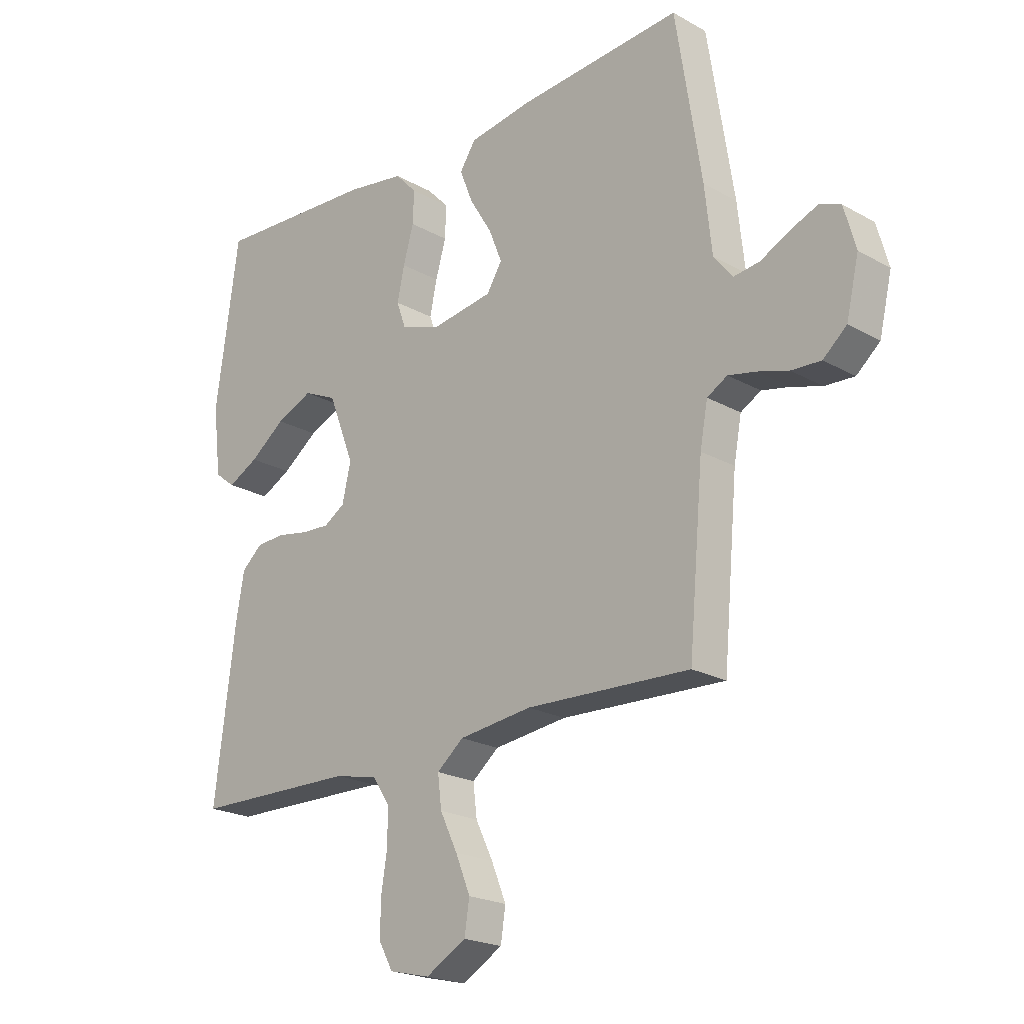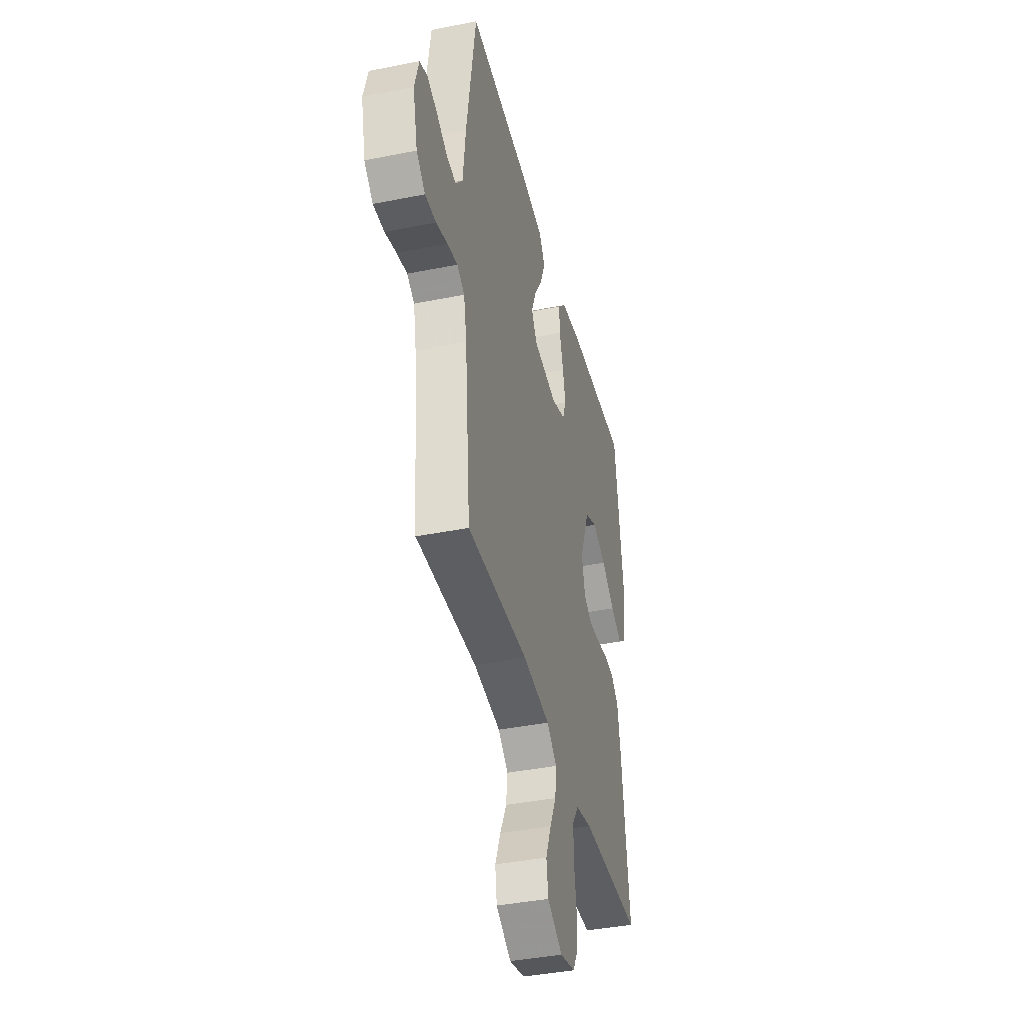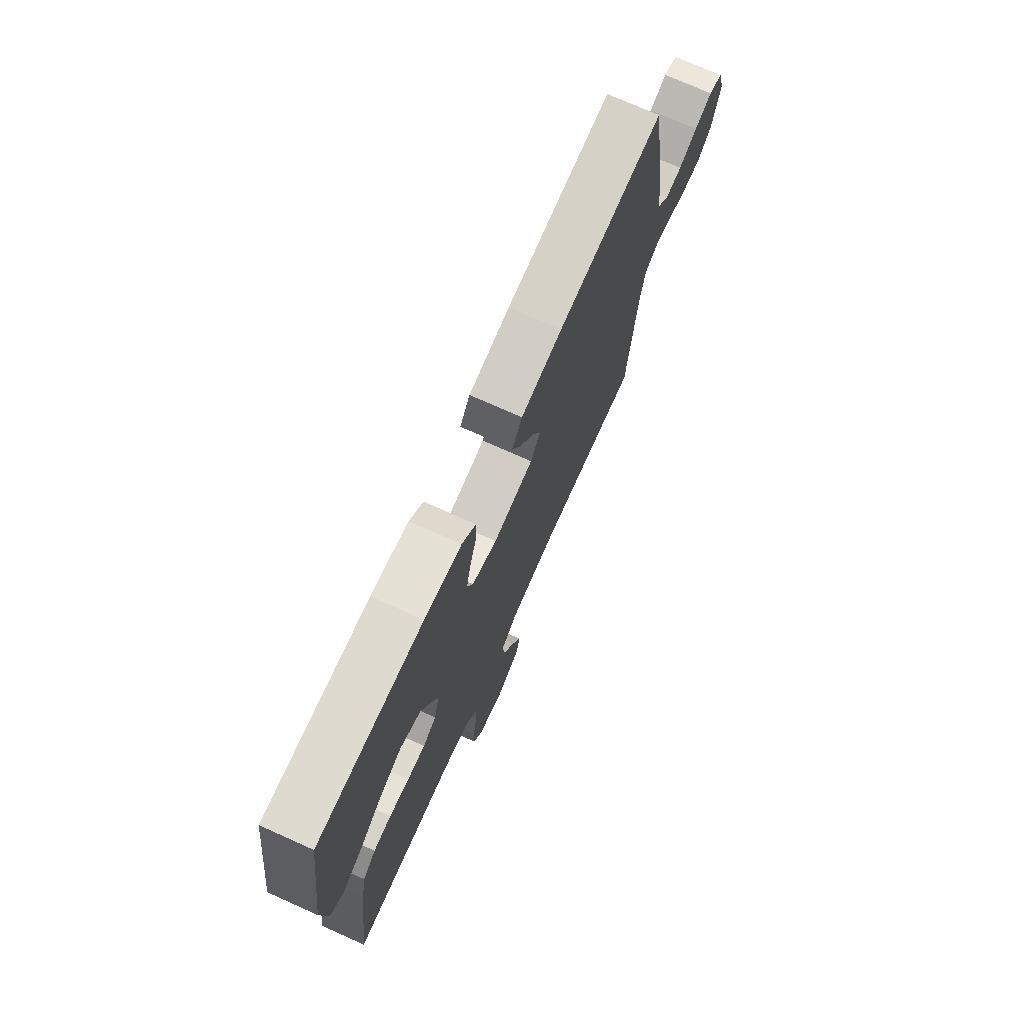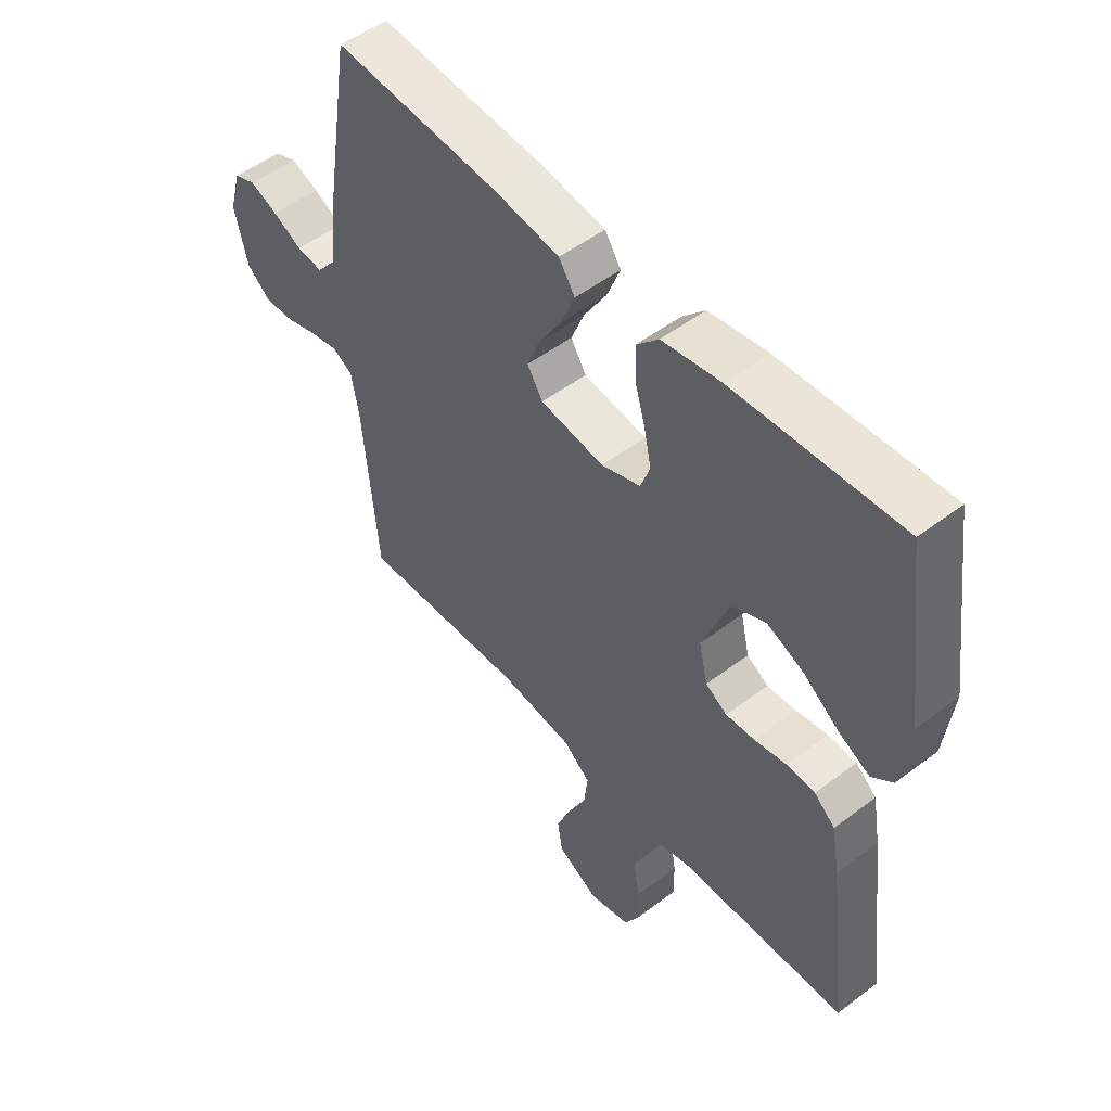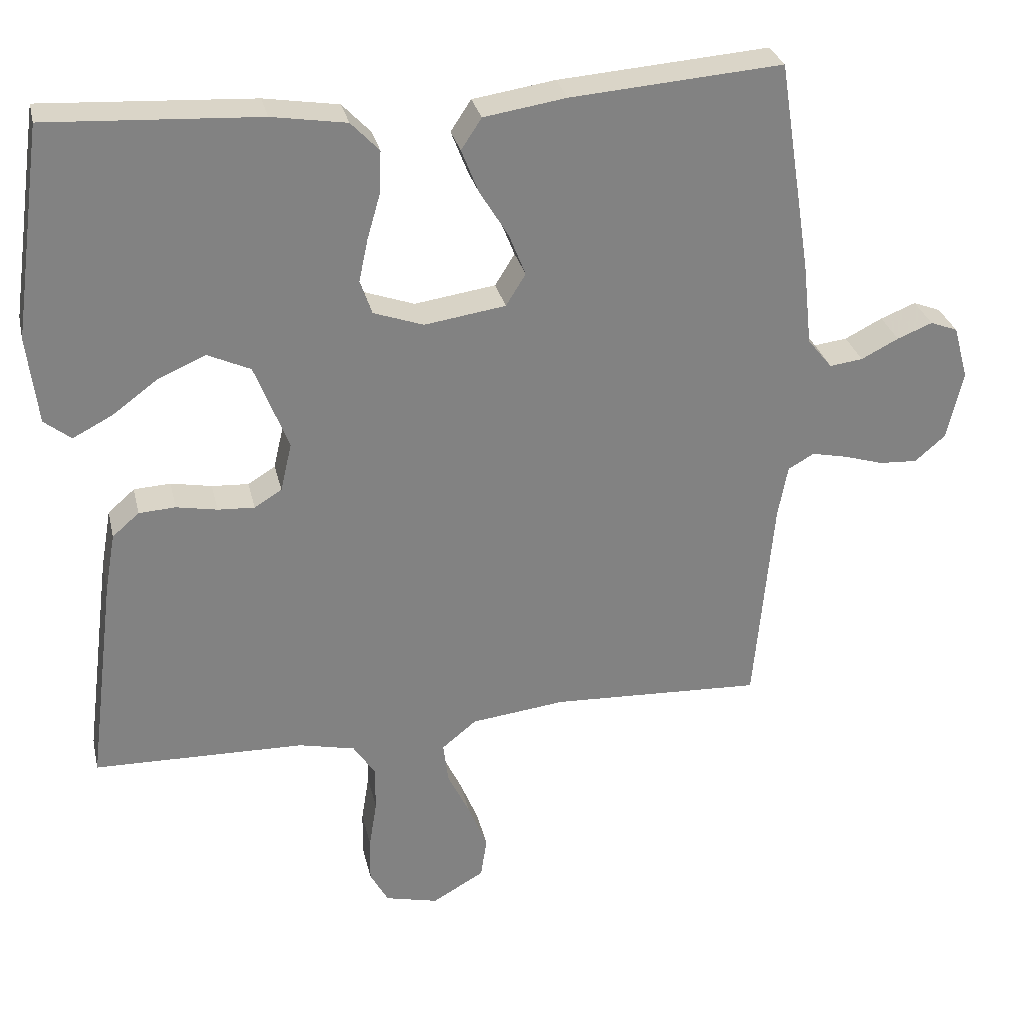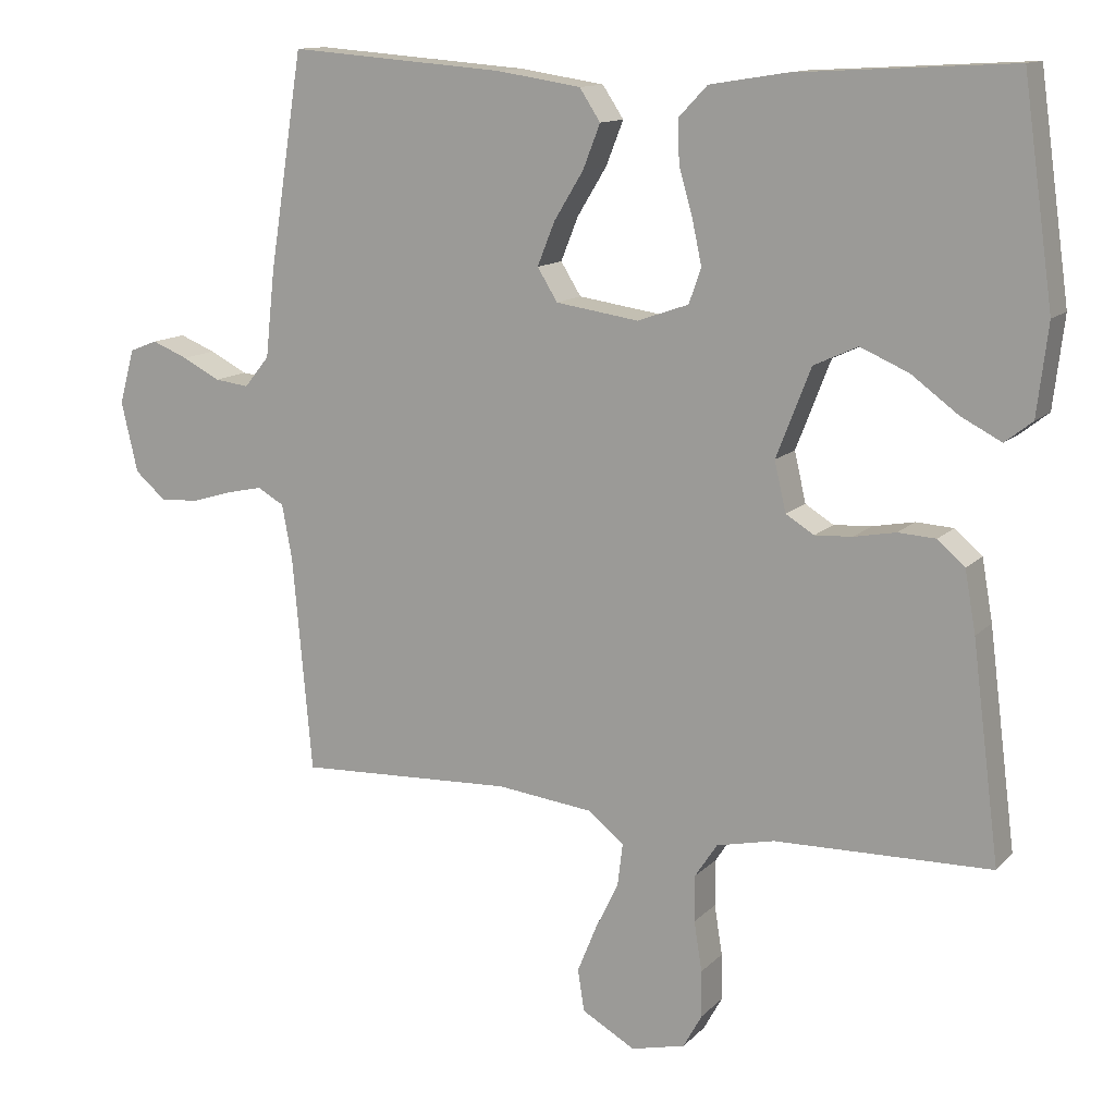
<metadata>
{"format":"obj","ext":"obj","renderer":"f3d","projection":"perspective","resolution":1024,"background":"white","views":[{"elev":-21.5,"azim":45.3,"up":"+Z"},{"elev":-40.0,"azim":103.9,"up":"+Z"},{"elev":74.1,"azim":-65.9,"up":"+Z"},{"elev":51.3,"azim":-129.5,"up":"+Z"},{"elev":29.6,"azim":-12.6,"up":"+Z"},{"elev":12.7,"azim":-153.9,"up":"+Z"}]}
</metadata>
<code>
v 0.5 0.07 0.5
v 0.547 0.07 0.2
v 0.56 0.07 0.081
v 0.595 0.07 0.038
v 0.642 0.07 0.044
v 0.695 0.07 0.071
v 0.745 0.07 0.091
v 0.784 0.07 0.076
v 0.805 0.07 0
v 0.782 0.07 -0.098
v 0.739 0.07 -0.135
v 0.685 0.07 -0.132
v 0.629 0.07 -0.115
v 0.578 0.07 -0.104
v 0.541 0.07 -0.125
v 0.527 0.07 -0.2
v 0.5 0.07 -0.5
v 0.2 0.07 -0.487
v 0.066 0.07 -0.503
v 0.017 0.07 -0.543
v 0.024 0.07 -0.601
v 0.056 0.07 -0.667
v 0.083 0.07 -0.733
v 0.074 0.07 -0.791
v 0 0.07 -0.833
v -0.075 0.07 -0.815
v -0.101 0.07 -0.768
v -0.1 0.07 -0.704
v -0.089 0.07 -0.635
v -0.089 0.07 -0.571
v -0.12 0.07 -0.524
v -0.2 0.07 -0.506
v -0.5 0.07 -0.5
v -0.462 0.07 -0.2
v -0.447 0.07 -0.115
v -0.409 0.07 -0.082
v -0.357 0.07 -0.079
v -0.299 0.07 -0.09
v -0.247 0.07 -0.093
v -0.208 0.07 -0.069
v -0.192 0.07 0
v -0.24 0.07 0.123
v -0.301 0.07 0.151
v -0.368 0.07 0.122
v -0.433 0.07 0.074
v -0.489 0.07 0.045
v -0.527 0.07 0.075
v -0.542 0.07 0.2
v -0.5 0.07 0.5
v -0.2 0.07 0.483
v -0.094 0.07 0.466
v -0.054 0.07 0.424
v -0.056 0.07 0.365
v -0.075 0.07 0.299
v -0.088 0.07 0.238
v -0.071 0.07 0.19
v 0 0.07 0.165
v 0.115 0.07 0.182
v 0.143 0.07 0.227
v 0.119 0.07 0.287
v 0.078 0.07 0.354
v 0.054 0.07 0.415
v 0.083 0.07 0.459
v 0.2 0.07 0.477
v 0.5 0 0.5
v 0.547 0 0.2
v 0.56 0 0.081
v 0.595 0 0.038
v 0.642 0 0.044
v 0.695 0 0.071
v 0.745 0 0.091
v 0.784 0 0.076
v 0.805 0 0
v 0.782 0 -0.098
v 0.739 0 -0.135
v 0.685 0 -0.132
v 0.629 0 -0.115
v 0.578 0 -0.104
v 0.541 0 -0.125
v 0.527 0 -0.2
v 0.5 0 -0.5
v 0.2 0 -0.487
v 0.066 0 -0.503
v 0.017 0 -0.543
v 0.024 0 -0.601
v 0.056 0 -0.667
v 0.083 0 -0.733
v 0.074 0 -0.791
v 0 0 -0.833
v -0.075 0 -0.815
v -0.101 0 -0.768
v -0.1 0 -0.704
v -0.089 0 -0.635
v -0.089 0 -0.571
v -0.12 0 -0.524
v -0.2 0 -0.506
v -0.5 0 -0.5
v -0.462 0 -0.2
v -0.447 0 -0.115
v -0.409 0 -0.082
v -0.357 0 -0.079
v -0.299 0 -0.09
v -0.247 0 -0.093
v -0.208 0 -0.069
v -0.192 0 0
v -0.24 0 0.123
v -0.301 0 0.151
v -0.368 0 0.122
v -0.433 0 0.074
v -0.489 0 0.045
v -0.527 0 0.075
v -0.542 0 0.2
v -0.5 0 0.5
v -0.2 0 0.483
v -0.094 0 0.466
v -0.054 0 0.424
v -0.056 0 0.365
v -0.075 0 0.299
v -0.088 0 0.238
v -0.071 0 0.19
v 0 0 0.165
v 0.115 0 0.182
v 0.143 0 0.227
v 0.119 0 0.287
v 0.078 0 0.354
v 0.054 0 0.415
v 0.083 0 0.459
v 0.2 0 0.477
f 1 2 3
f 64 1 3
f 63 64 3
f 62 63 3
f 61 62 3
f 60 61 3
f 59 60 3 4
f 58 59 4
f 57 58 4
f 52 53 54
f 51 52 54
f 50 51 54
f 49 50 54
f 48 49 54
f 47 48 54
f 47 54 55
f 44 45 46 47
f 43 44 47
f 43 47 55
f 42 43 55 56
f 36 37 38
f 35 36 38
f 34 35 38
f 33 34 38
f 32 33 38
f 31 32 38 39
f 30 31 39 40
f 27 28 29
f 26 27 29
f 25 26 29
f 24 25 29
f 23 24 29
f 22 23 29
f 21 22 29
f 20 21 29 30
f 30 40 41
f 20 30 41
f 19 20 41
f 16 17 18
f 42 56 57
f 41 42 57
f 19 41 57
f 18 19 57
f 16 18 57
f 15 16 57
f 11 12 13
f 10 11 13
f 9 10 13
f 8 9 13
f 7 8 13
f 6 7 13
f 5 6 13
f 14 15 57 4
f 4 5 13 14
f 67 66 65
f 67 65 128
f 67 128 127
f 67 127 126
f 67 126 125
f 67 125 124
f 68 67 124 123
f 68 123 122
f 68 122 121
f 118 117 116
f 118 116 115
f 118 115 114
f 118 114 113
f 118 113 112
f 118 112 111
f 119 118 111
f 111 110 109 108
f 111 108 107
f 119 111 107
f 120 119 107 106
f 102 101 100
f 102 100 99
f 102 99 98
f 102 98 97
f 102 97 96
f 103 102 96 95
f 104 103 95 94
f 93 92 91
f 93 91 90
f 93 90 89
f 93 89 88
f 93 88 87
f 93 87 86
f 93 86 85
f 94 93 85 84
f 105 104 94
f 105 94 84
f 105 84 83
f 82 81 80
f 121 120 106
f 121 106 105
f 121 105 83
f 121 83 82
f 121 82 80
f 121 80 79
f 77 76 75
f 77 75 74
f 77 74 73
f 77 73 72
f 77 72 71
f 77 71 70
f 77 70 69
f 68 121 79 78
f 78 77 69 68
f 1 65 66 2
f 2 66 67 3
f 3 67 68 4
f 4 68 69 5
f 5 69 70 6
f 6 70 71 7
f 7 71 72 8
f 8 72 73 9
f 9 73 74 10
f 10 74 75 11
f 11 75 76 12
f 12 76 77 13
f 13 77 78 14
f 14 78 79 15
f 15 79 80 16
f 16 80 81 17
f 17 81 82 18
f 18 82 83 19
f 19 83 84 20
f 20 84 85 21
f 21 85 86 22
f 22 86 87 23
f 23 87 88 24
f 24 88 89 25
f 25 89 90 26
f 26 90 91 27
f 27 91 92 28
f 28 92 93 29
f 29 93 94 30
f 30 94 95 31
f 31 95 96 32
f 32 96 97 33
f 33 97 98 34
f 34 98 99 35
f 35 99 100 36
f 36 100 101 37
f 37 101 102 38
f 38 102 103 39
f 39 103 104 40
f 40 104 105 41
f 41 105 106 42
f 42 106 107 43
f 43 107 108 44
f 44 108 109 45
f 45 109 110 46
f 46 110 111 47
f 47 111 112 48
f 48 112 113 49
f 49 113 114 50
f 50 114 115 51
f 51 115 116 52
f 52 116 117 53
f 53 117 118 54
f 54 118 119 55
f 55 119 120 56
f 56 120 121 57
f 57 121 122 58
f 58 122 123 59
f 59 123 124 60
f 60 124 125 61
f 61 125 126 62
f 62 126 127 63
f 63 127 128 64
f 64 128 65 1

</code>
